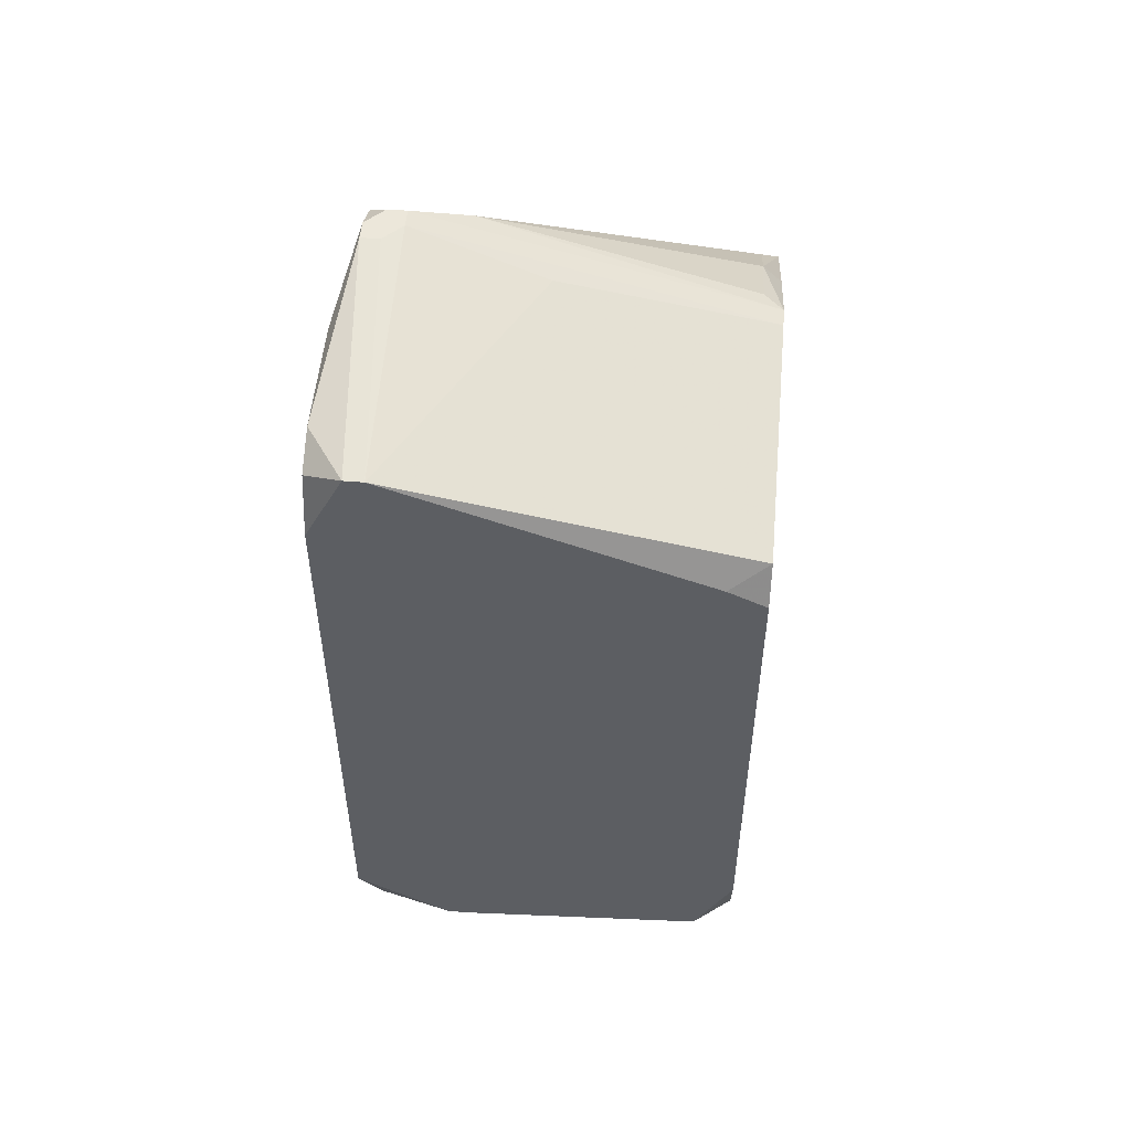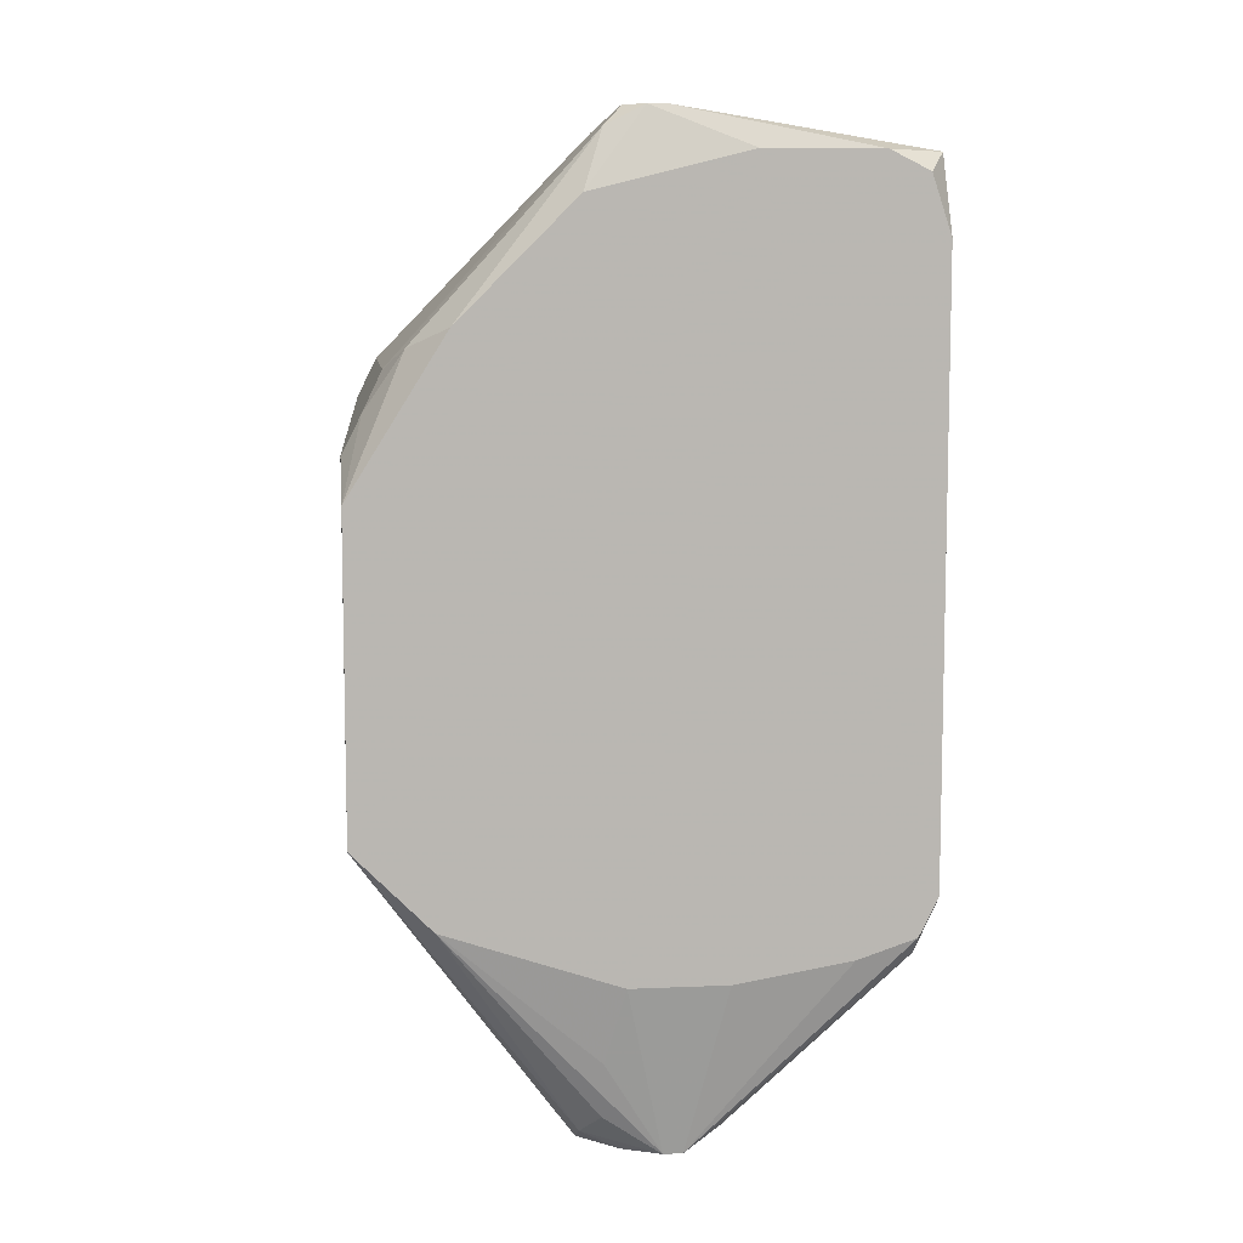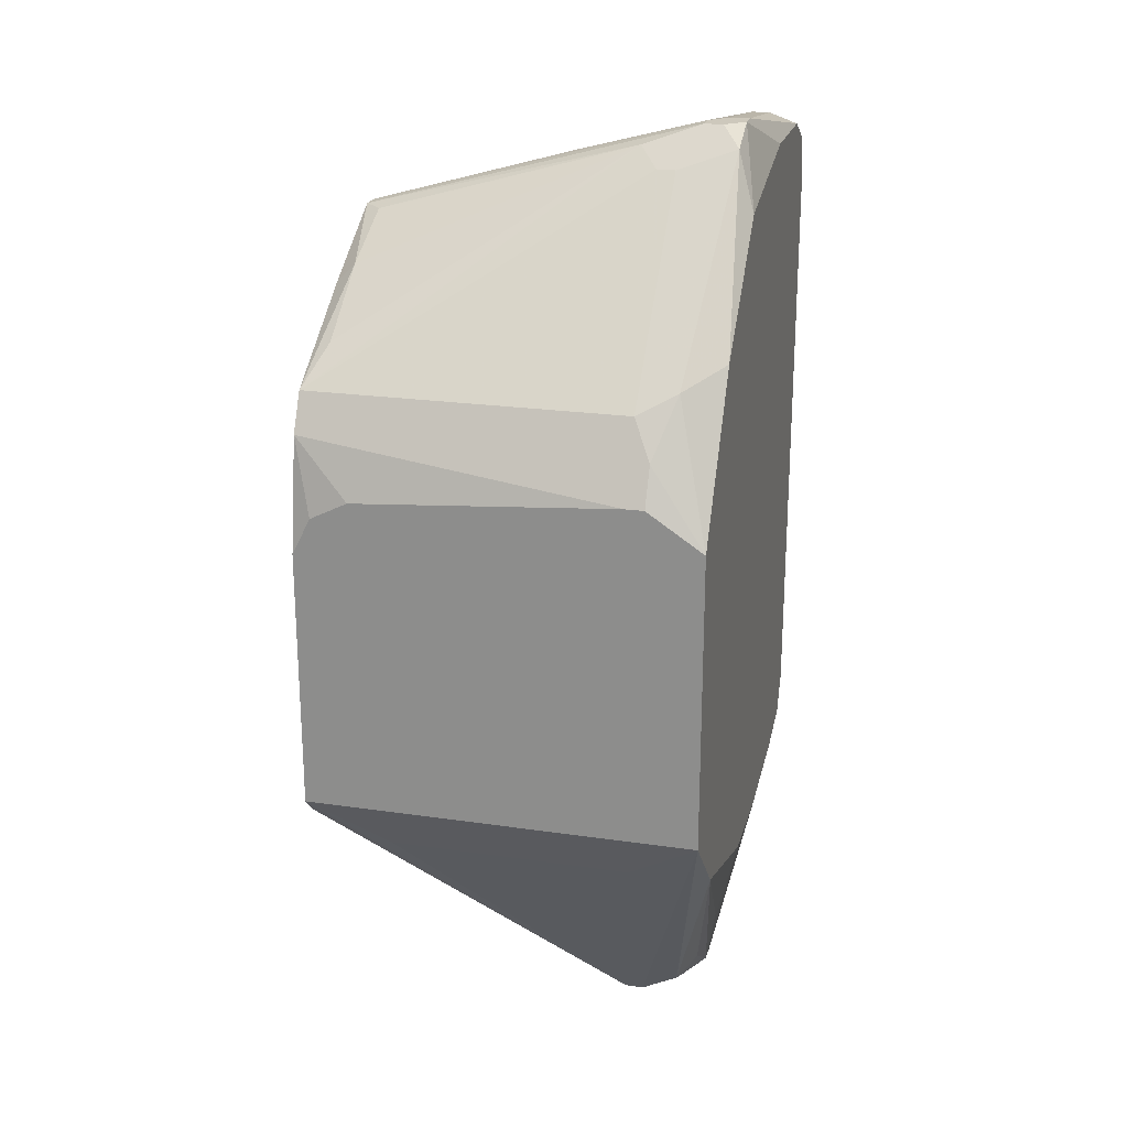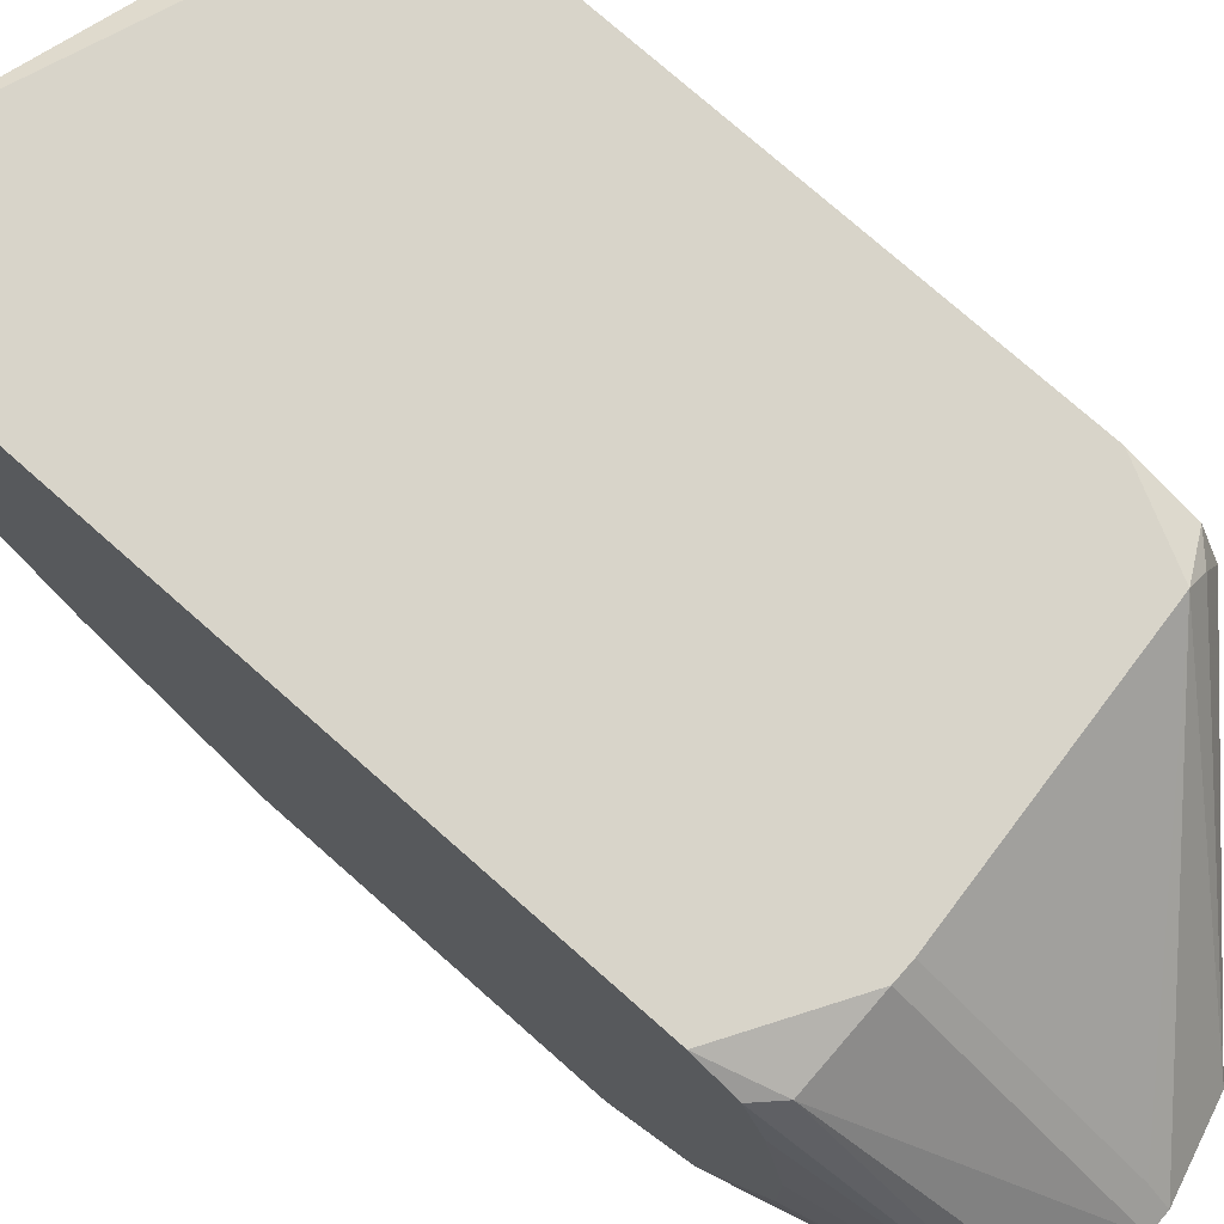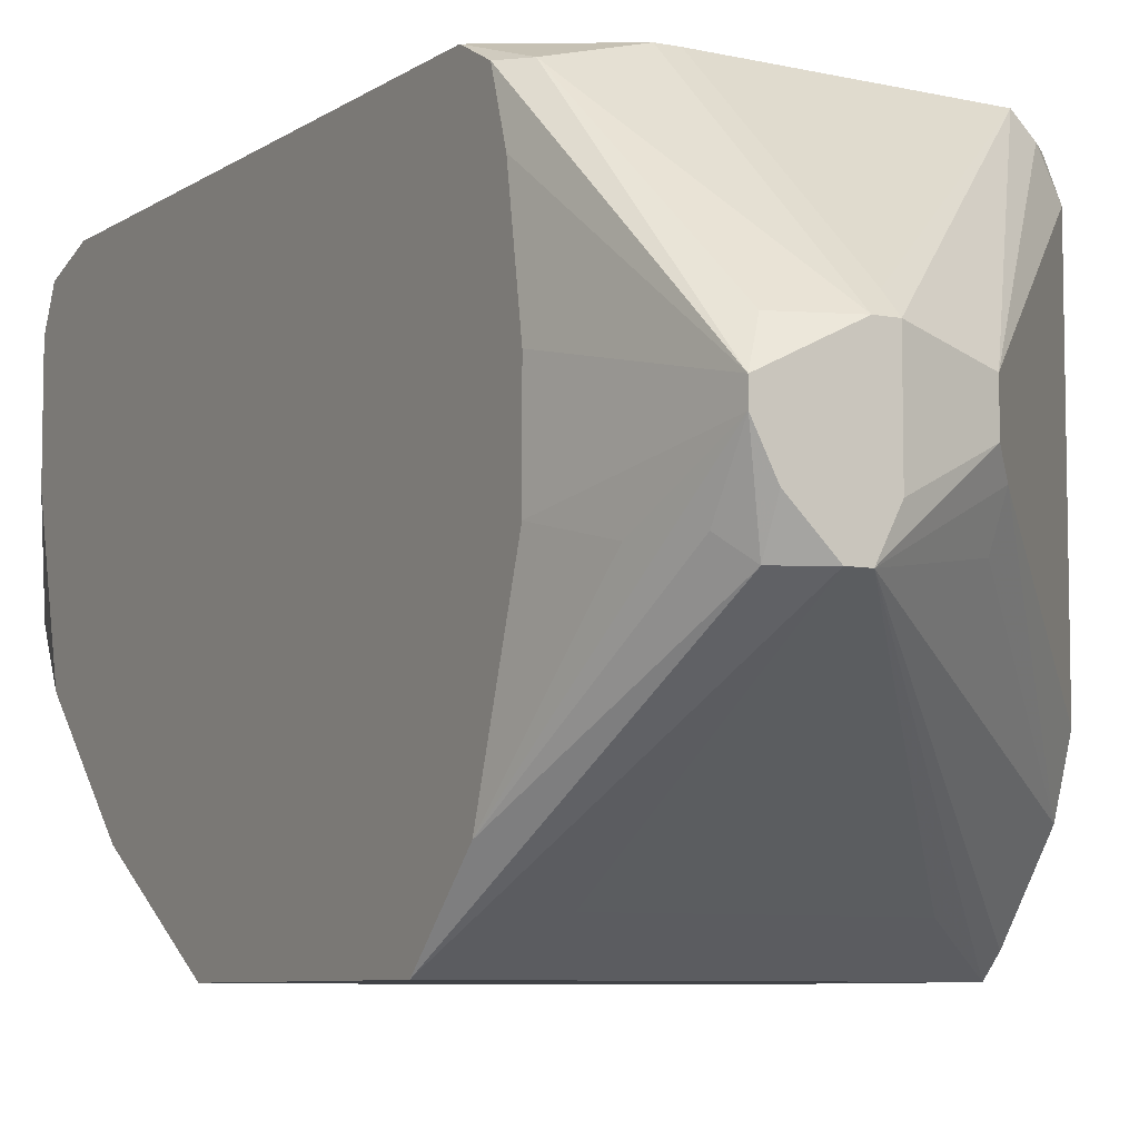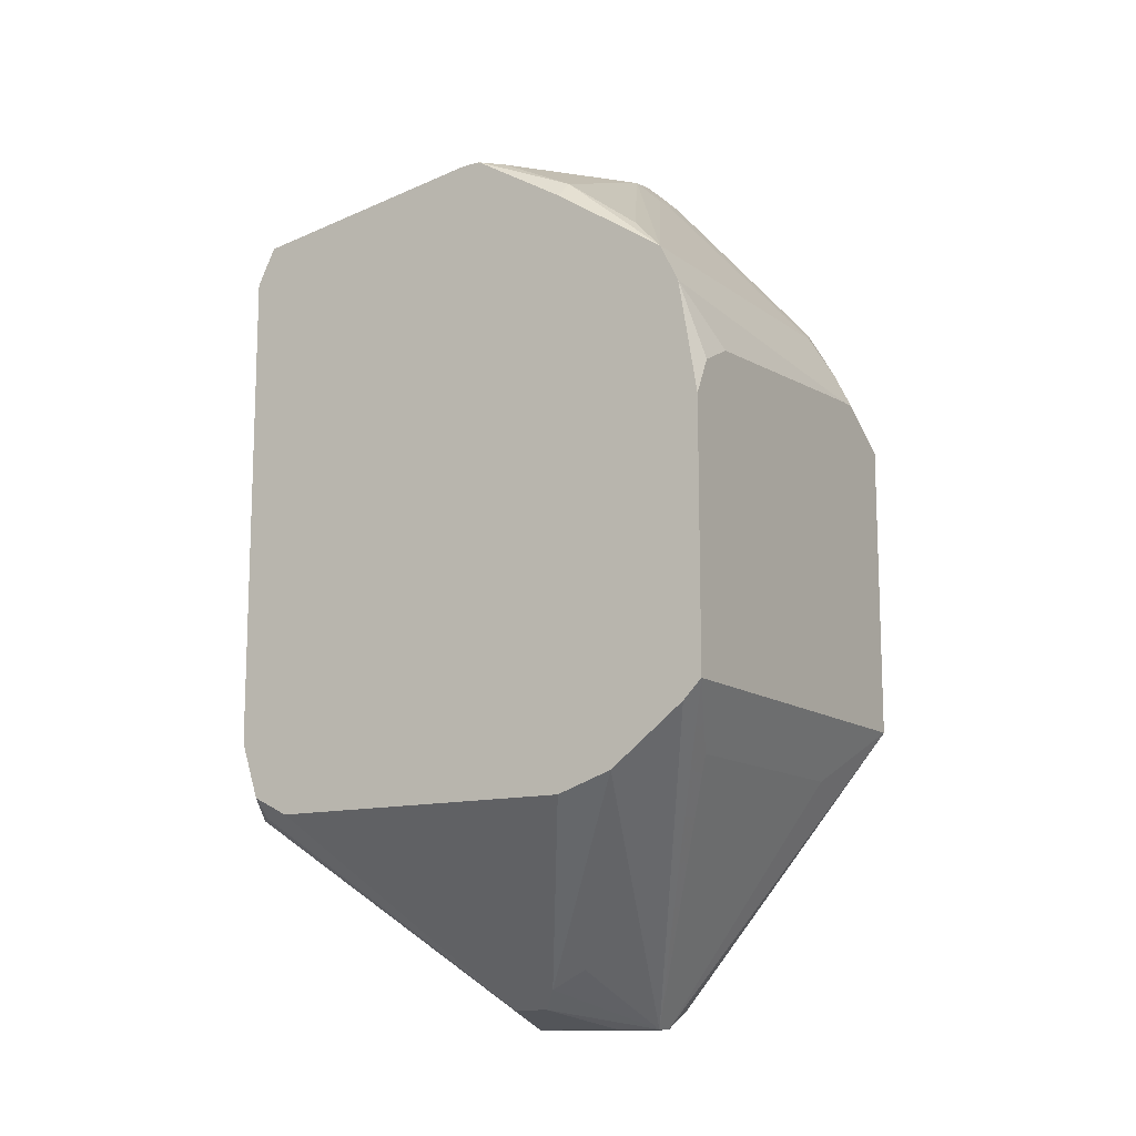
<metadata>
{"format":"obj","ext":"obj","renderer":"f3d","projection":"perspective","resolution":1024,"background":"white","views":[{"elev":52.2,"azim":-175.0,"up":"+Z"},{"elev":8.2,"azim":83.1,"up":"+Z"},{"elev":22.2,"azim":14.2,"up":"+Z"},{"elev":75.6,"azim":131.5,"up":"+Y"},{"elev":-7.2,"azim":150.8,"up":"+Y"},{"elev":-12.8,"azim":-57.9,"up":"+Z"}]}
</metadata>
<code>
v 0.0549 -0.09903 -0.0407
v 0.131 0.002374 0.0607
v 0.131 0.002374 -0.05157
v 0.131 -0.001248 0.07157
v 0.131 -0.001248 -0.05881
v 0.131 -0.008491 0.07519
v 0.131 -0.01211 -0.06243
v 0.131 -0.03022 0.07519
v 0.131 -0.03384 -0.06605
v 0.131 -0.05195 -0.06605
v 0.131 -0.0592 0.06795
v 0.131 -0.08093 0.04622
v 0.131 -0.08455 -0.05519
v 0.131 -0.09903 0.01724
v 0.131 -0.09903 -0.0407
v 0.1273 -0.001248 -0.06243
v 0.1237 -0.04471 0.08244
v 0.1273 -0.04471 0.08244
v 0.1273 -0.04833 0.08244
v 0.1273 -0.05557 0.07881
v 0.0549 -0.09903 0.01
v 0.1273 -0.05557 -0.08054
v 0.1201 0.002374 0.07519
v 0.1237 0.002374 0.07519
v 0.0549 -0.09541 -0.04432
v 0.1237 -0.04109 -0.09865
v 0.1237 -0.04471 -0.09865
v 0.1201 -0.04833 0.08244
v 0.1237 -0.05195 0.08244
v 0.1201 -0.05195 0.08244
v 0.1237 -0.05557 -0.09141
v 0.1237 -0.08817 0.0426
v 0.1201 -0.03384 -0.09503
v 0.1201 -0.05195 -0.09865
v 0.1201 -0.0592 -0.09503
v 0.1201 -0.09541 0.03173
v 0.1201 -0.09903 0.02449
v 0.1165 -0.09903 0.02449
v 0.1165 -0.0592 0.07519
v 0.1128 -0.0592 0.07519
v 0.1165 -0.09179 0.03897
v 0.1165 -0.09179 -0.05157
v 0.1092 0.002374 -0.06243
v 0.1128 0.002374 -0.06243
v 0.1092 -0.05557 0.07881
v 0.1128 -0.0592 -0.09865
v 0.1092 -0.0592 -0.09865
v 0.1056 -0.03022 -0.09503
v 0.1056 -0.03384 -0.09865
v 0.1092 -0.03384 -0.09865
v 0.1056 -0.05195 -0.09865
v 0.09474 -0.04471 0.07519
v 0.09111 -0.03746 -0.09503
v 0.09111 -0.04471 -0.09503
v 0.08749 -0.04833 -0.09141
v 0.08749 -0.05557 -0.08778
v 0.06938 -0.09179 -0.05157
v 0.06576 -0.09903 0.02087
v 0.06214 0.002374 0.05346
v 0.06214 0.002374 -0.05881
v 0.0549 -0.09541 0.03173
v 0.05852 -0.001248 -0.05881
v 0.05852 -0.05557 0.06433
v 0.05852 -0.07006 0.05708
v 0.05852 -0.08455 0.04622
v 0.05852 -0.09903 0.01724
v 0.0549 0.002374 0.04984
v 0.0549 0.002374 -0.04432
v 0.0549 -0.001248 0.05708
v 0.0549 -0.001248 -0.05519
v 0.0549 -0.008491 -0.05881
v 0.0549 -0.04833 0.06433
v 0.0549 -0.05195 0.06433
v 0.0549 -0.07006 0.05346
v 0.0549 -0.07006 -0.05881
v 0.0549 -0.08093 -0.05519
v 0.0549 -0.09179 0.03897
f 35 13 15
f 35 15 46
f 47 54 51
f 53 60 49
f 53 49 51
f 53 51 54
f 59 67 69
f 31 13 35
f 34 35 46
f 55 71 53
f 55 53 54
f 55 54 47
f 70 68 60
f 25 76 47
f 25 47 1
f 57 1 47
f 12 11 20
f 72 52 69
f 23 59 69
f 23 69 52
f 50 33 26
f 16 44 3
f 16 3 5
f 16 5 26
f 16 26 33
f 16 33 50
f 16 50 44
f 22 10 13
f 27 34 46
f 27 46 47
f 27 47 51
f 27 51 49
f 27 49 50
f 27 50 26
f 27 26 9
f 27 9 10
f 27 10 22
f 27 22 13
f 27 13 31
f 27 31 35
f 27 35 34
f 56 55 47
f 56 47 76
f 56 76 55
f 75 55 76
f 75 71 55
f 62 70 60
f 62 60 53
f 62 53 71
f 62 71 70
f 42 57 47
f 42 47 46
f 42 46 15
f 42 15 1
f 42 1 57
f 19 20 11
f 40 45 77
f 66 61 21
f 66 58 61
f 48 43 44
f 48 44 50
f 48 50 49
f 48 49 60
f 48 60 43
f 7 9 26
f 7 26 5
f 28 17 23
f 28 23 52
f 28 52 72
f 8 19 11
f 8 11 12
f 8 12 14
f 8 14 15
f 8 15 13
f 8 13 10
f 8 10 9
f 8 9 7
f 8 7 5
f 8 5 3
f 8 3 2
f 8 2 4
f 8 4 6
f 8 6 18
f 8 18 19
f 63 64 45
f 63 45 73
f 63 73 64
f 74 64 73
f 74 73 72
f 74 72 69
f 74 69 67
f 74 67 68
f 74 68 70
f 74 70 71
f 74 71 75
f 74 75 76
f 74 76 25
f 74 25 1
f 74 1 21
f 74 21 61
f 74 61 77
f 74 77 64
f 65 64 77
f 65 77 45
f 65 45 64
f 39 20 45
f 39 45 40
f 32 14 12
f 32 12 20
f 24 4 2
f 24 2 3
f 24 3 44
f 24 44 43
f 24 43 60
f 24 60 68
f 24 68 67
f 24 67 59
f 24 59 23
f 24 23 17
f 24 17 18
f 24 18 6
f 24 6 4
f 30 28 72
f 30 72 73
f 30 73 45
f 38 77 61
f 38 61 58
f 38 58 66
f 38 66 21
f 38 21 1
f 38 1 15
f 38 15 14
f 38 14 37
f 41 32 20
f 41 20 39
f 41 39 40
f 41 40 77
f 41 77 38
f 41 38 37
f 29 30 45
f 29 45 20
f 29 20 19
f 29 19 18
f 29 18 17
f 29 17 28
f 29 28 30
f 36 41 37
f 36 37 14
f 36 14 32
f 36 32 41

</code>
